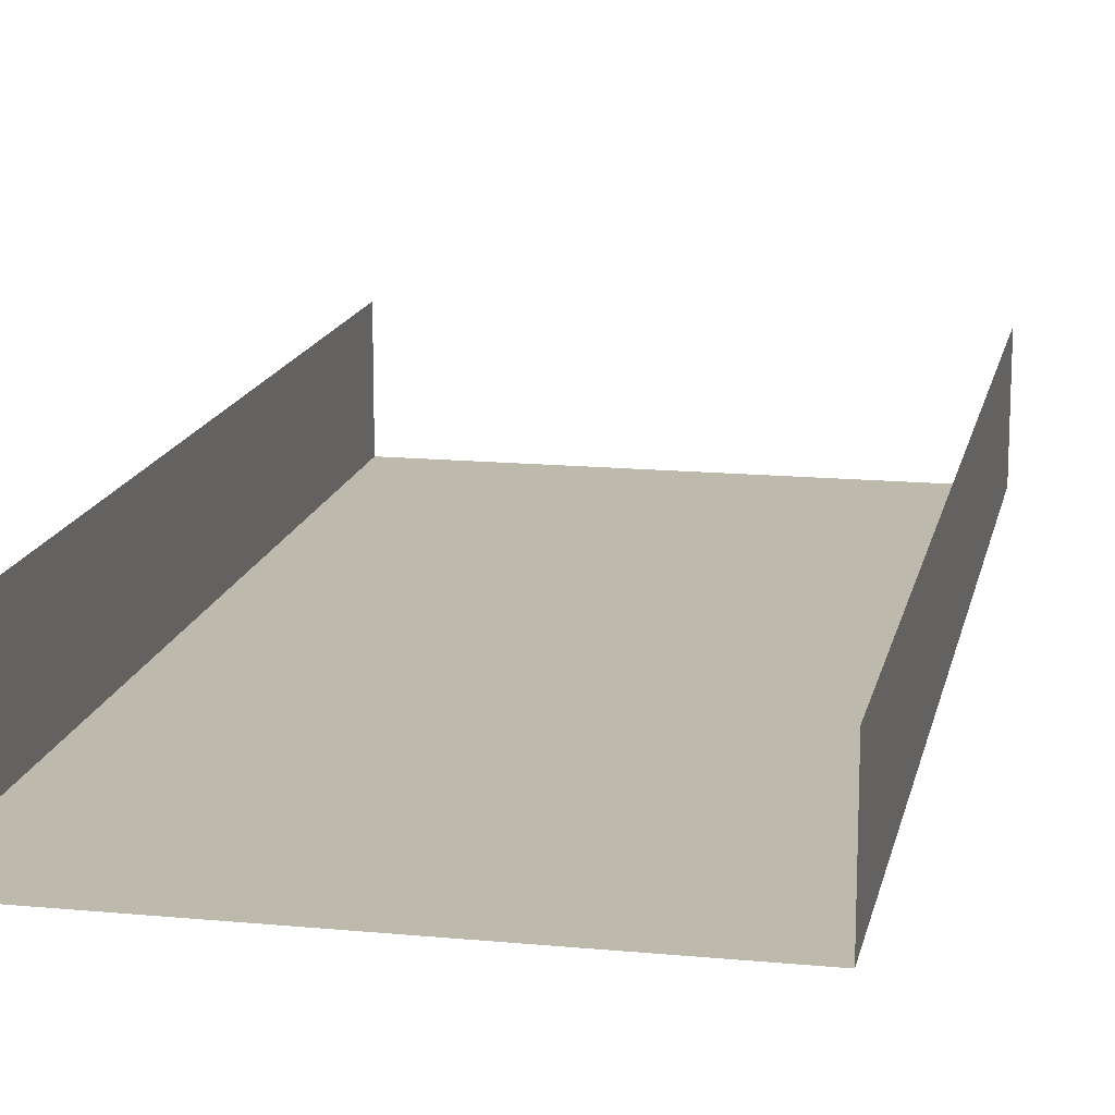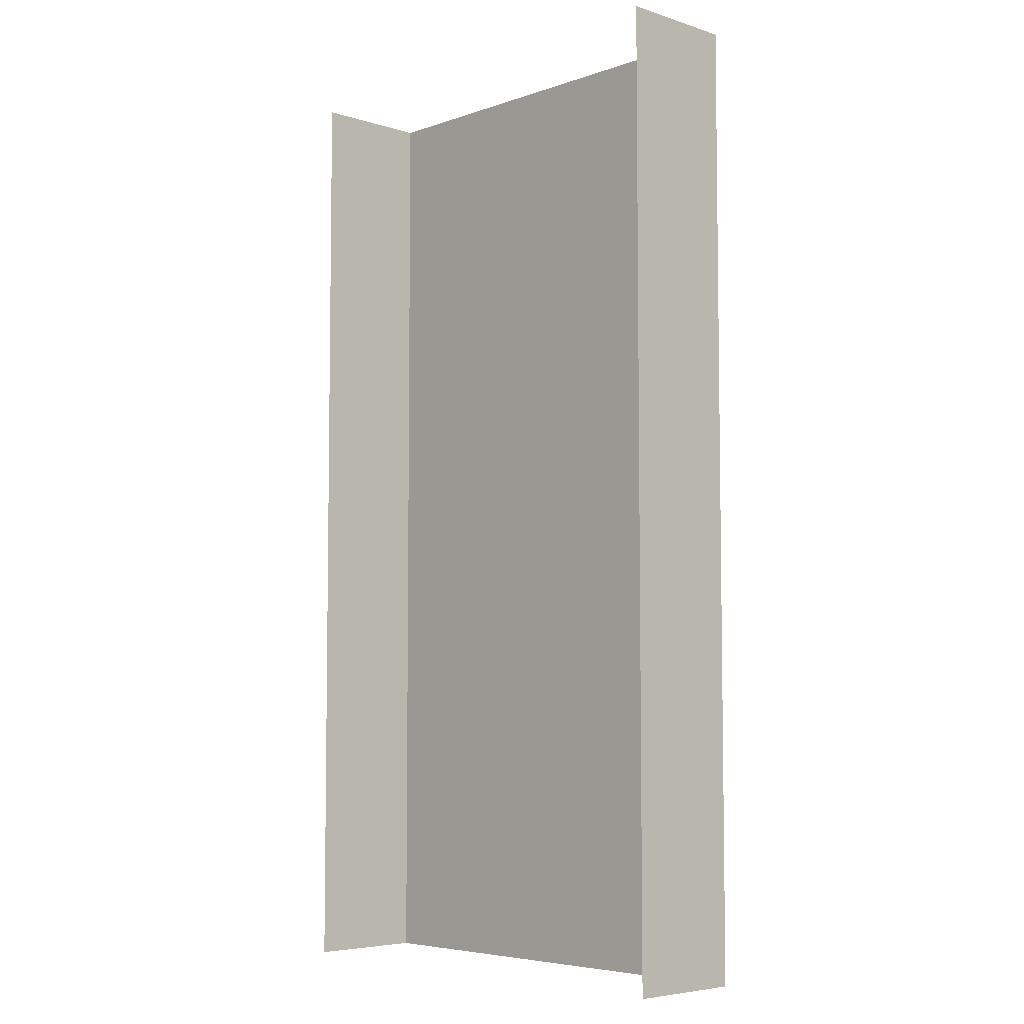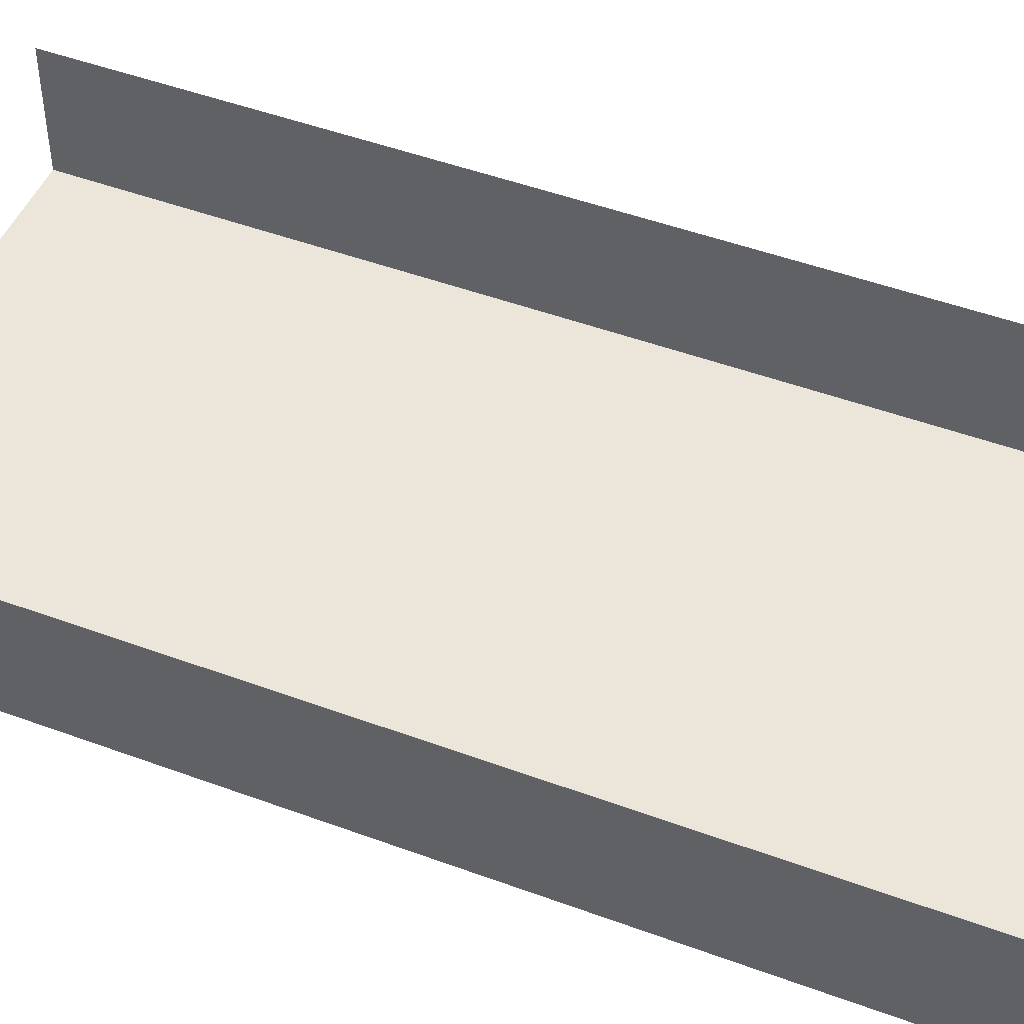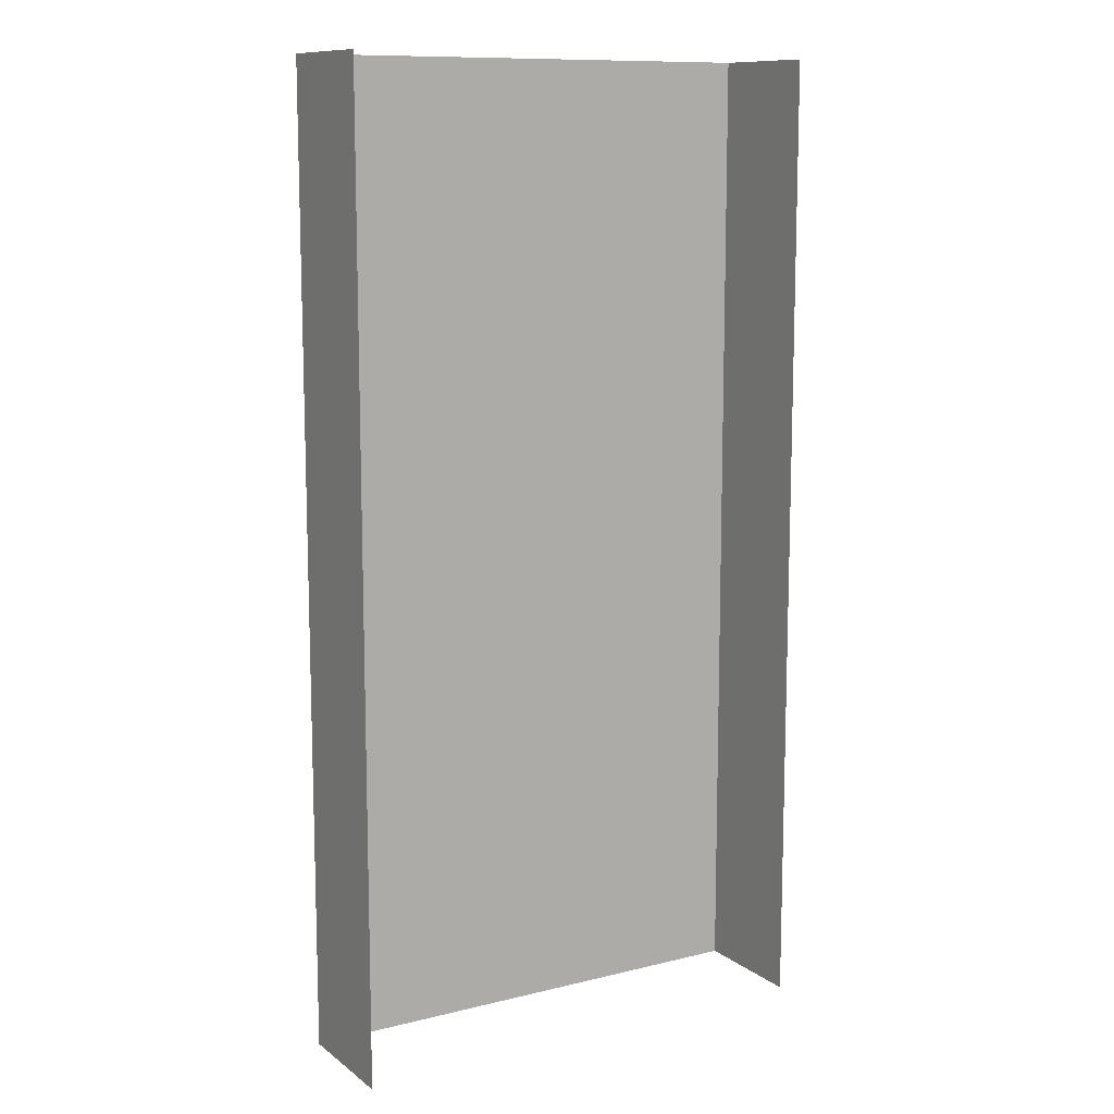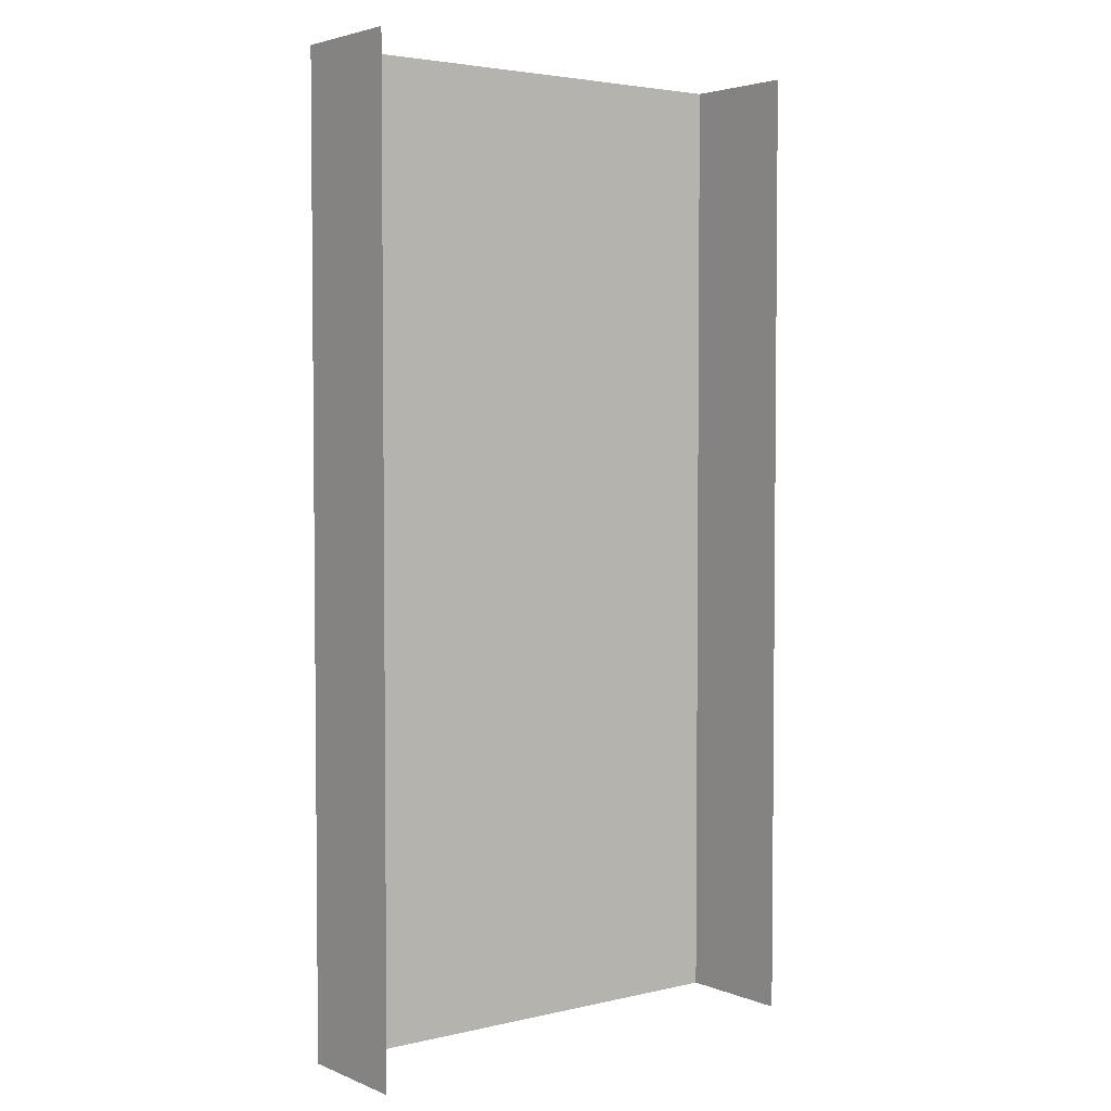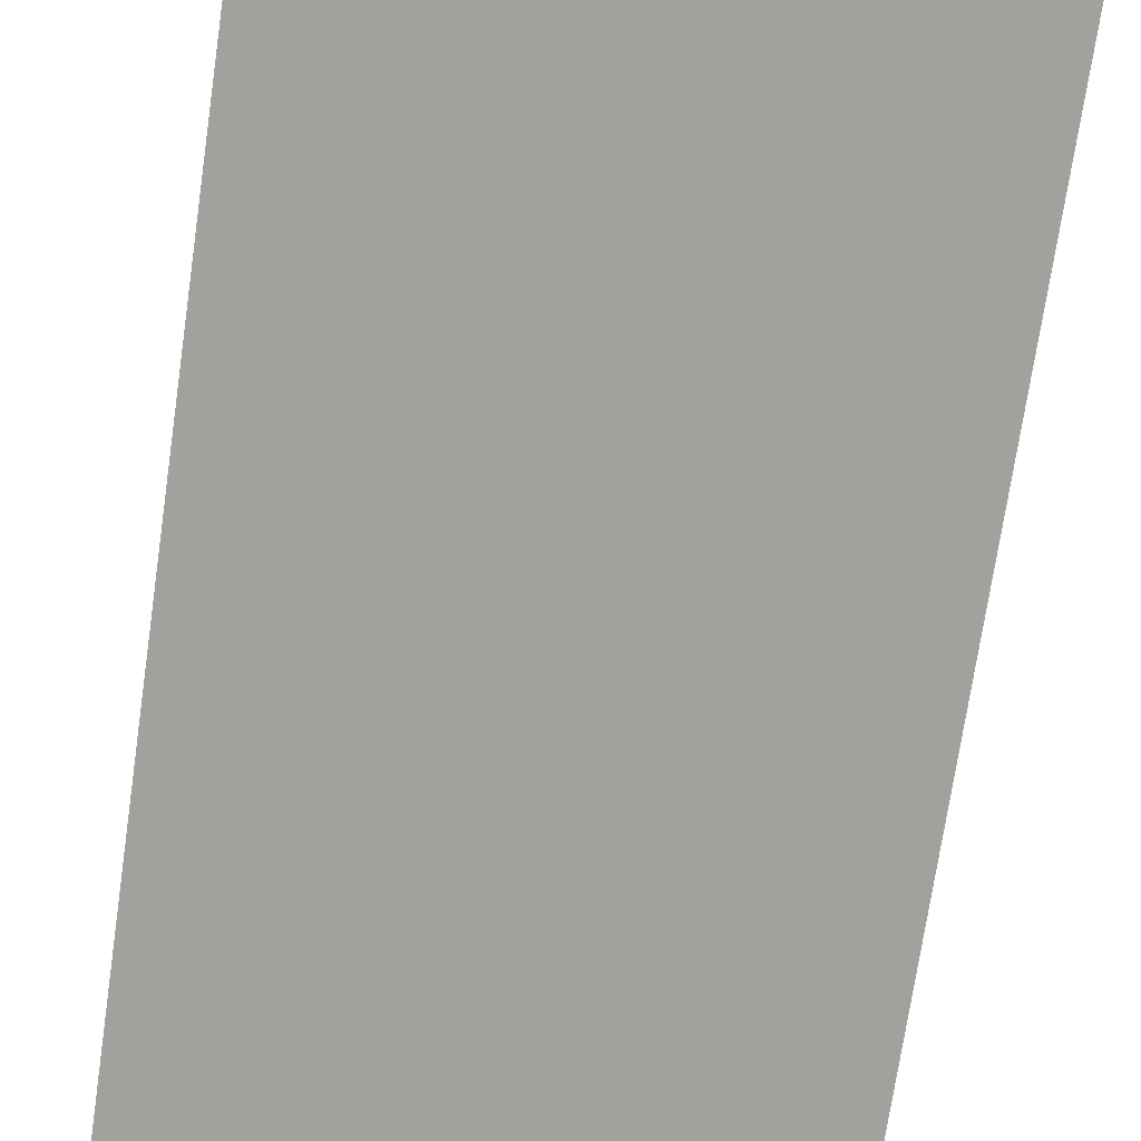
<metadata>
{"format":"obj","ext":"obj","renderer":"f3d","projection":"perspective","resolution":1024,"background":"white","views":[{"elev":15.1,"azim":-168.5,"up":"+Y"},{"elev":-5.6,"azim":-133.7,"up":"+Z"},{"elev":48.2,"azim":112.5,"up":"+Y"},{"elev":11.2,"azim":149.1,"up":"+Z"},{"elev":3.6,"azim":142.4,"up":"+Z"},{"elev":-72.1,"azim":-8.3,"up":"+Y"}]}
</metadata>
<code>
v -0.25 0 -0.5
v 0.25 0 -0.5
v 0.25 0 0.5
v -0.25 0 0.5
v -0.25 0.125 -0.5
v -0.25 0.125 0.5
v 0.25 0.125 -0.5
v 0.25 0.125 0.5
f 1 2 3
f 1 3 4
f 1 4 5
f 5 4 6
f 2 7 8
f 2 8 3

</code>
